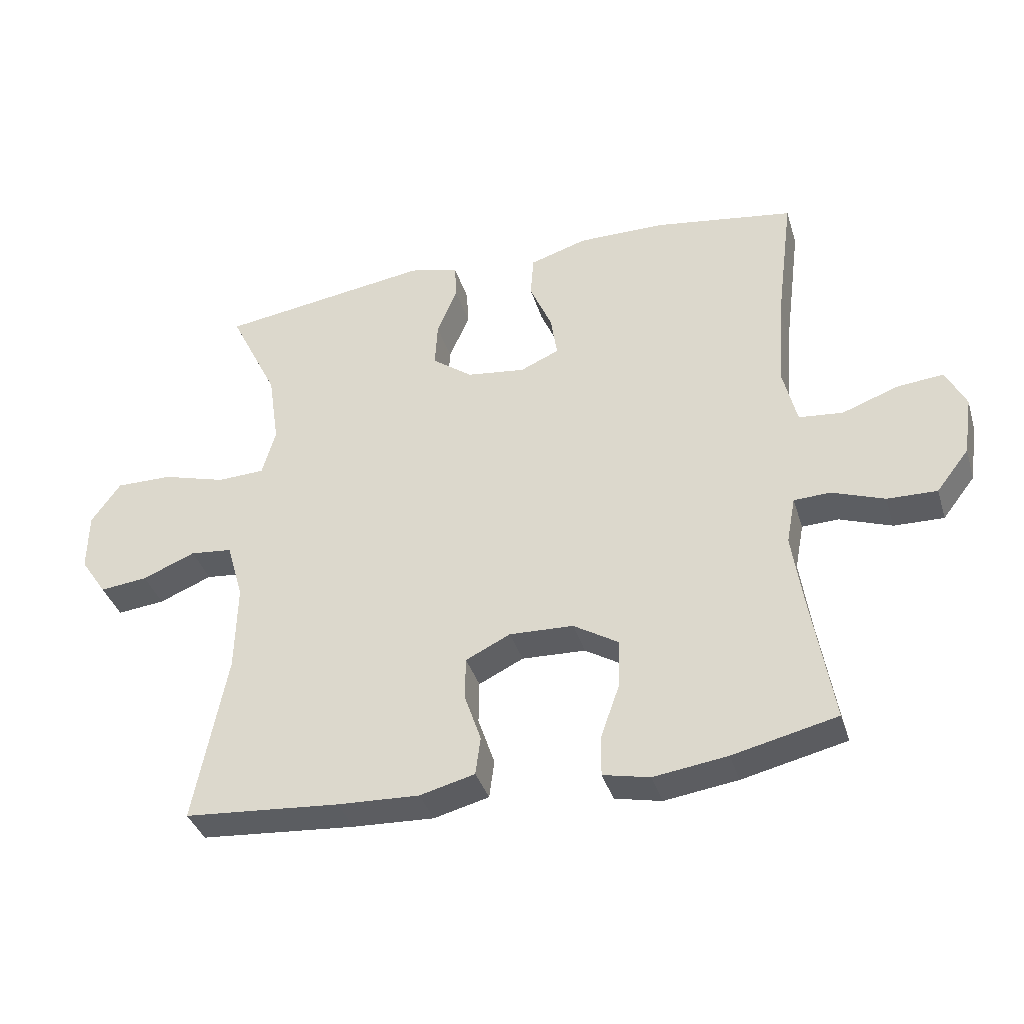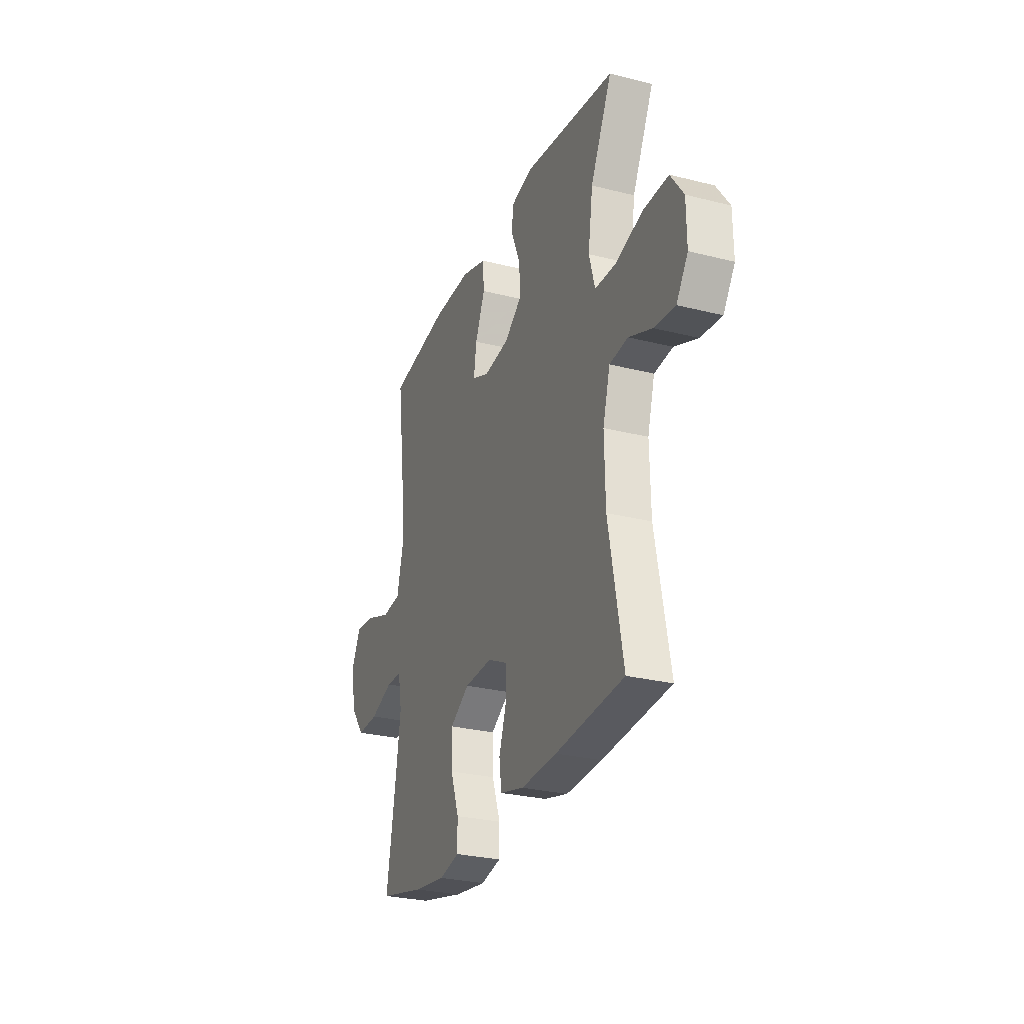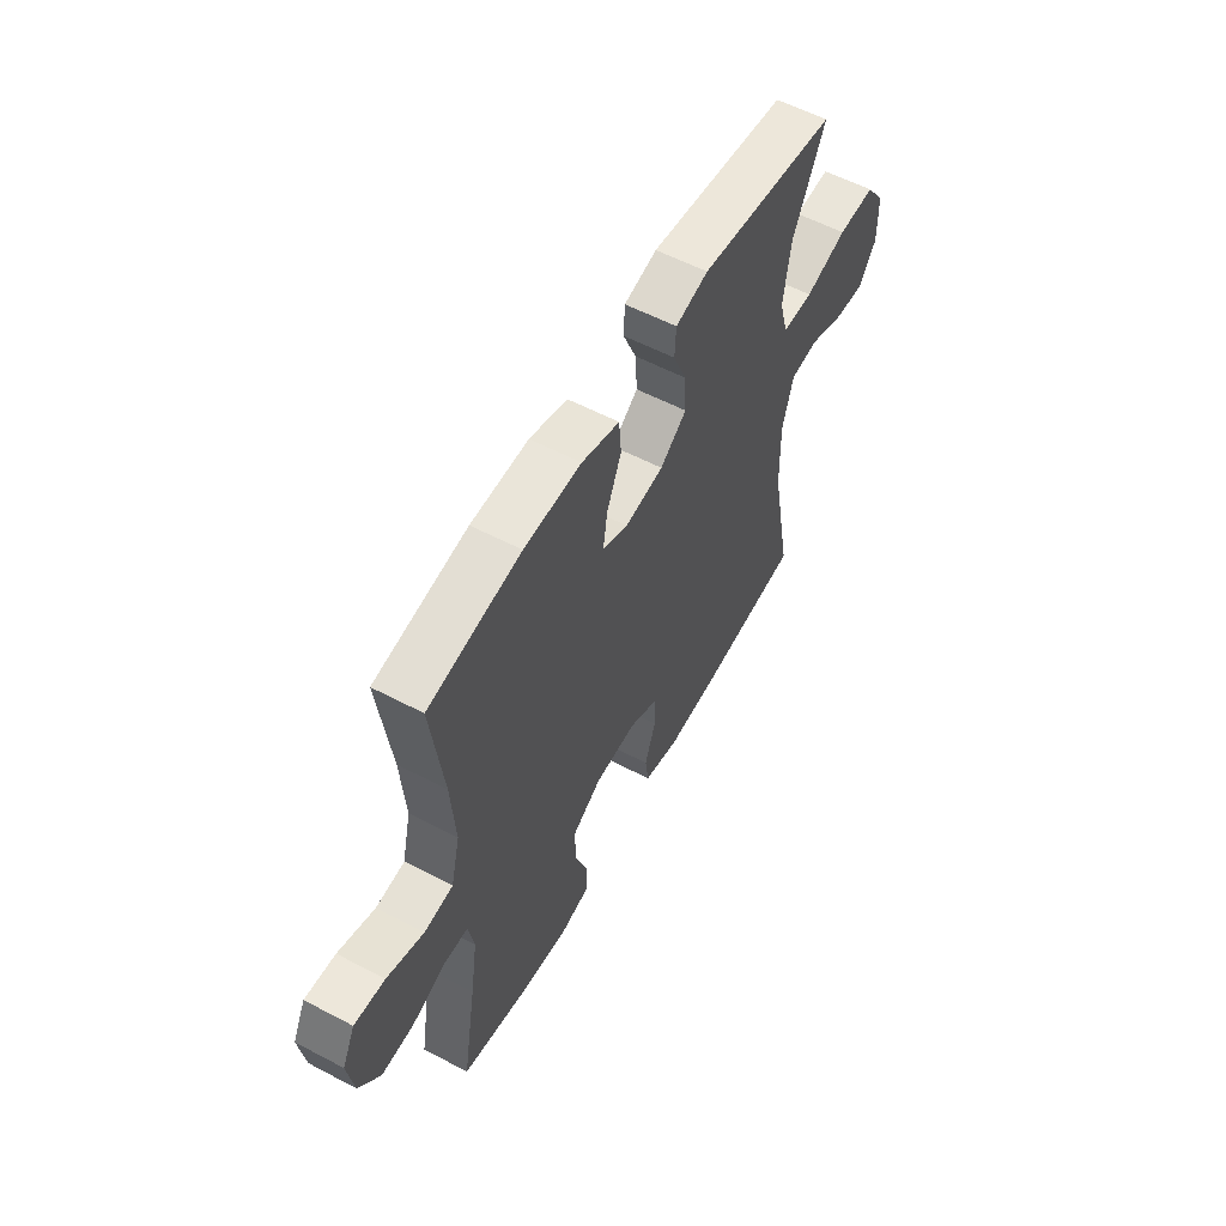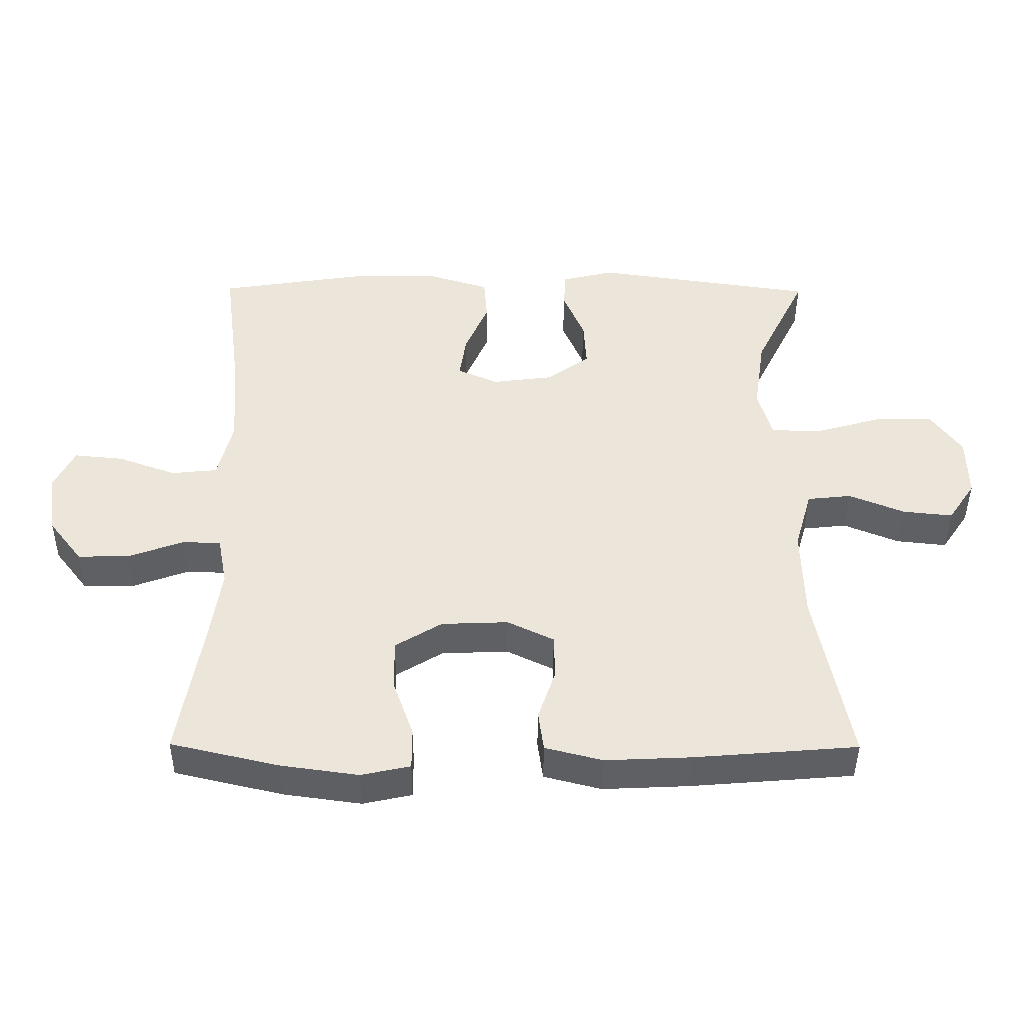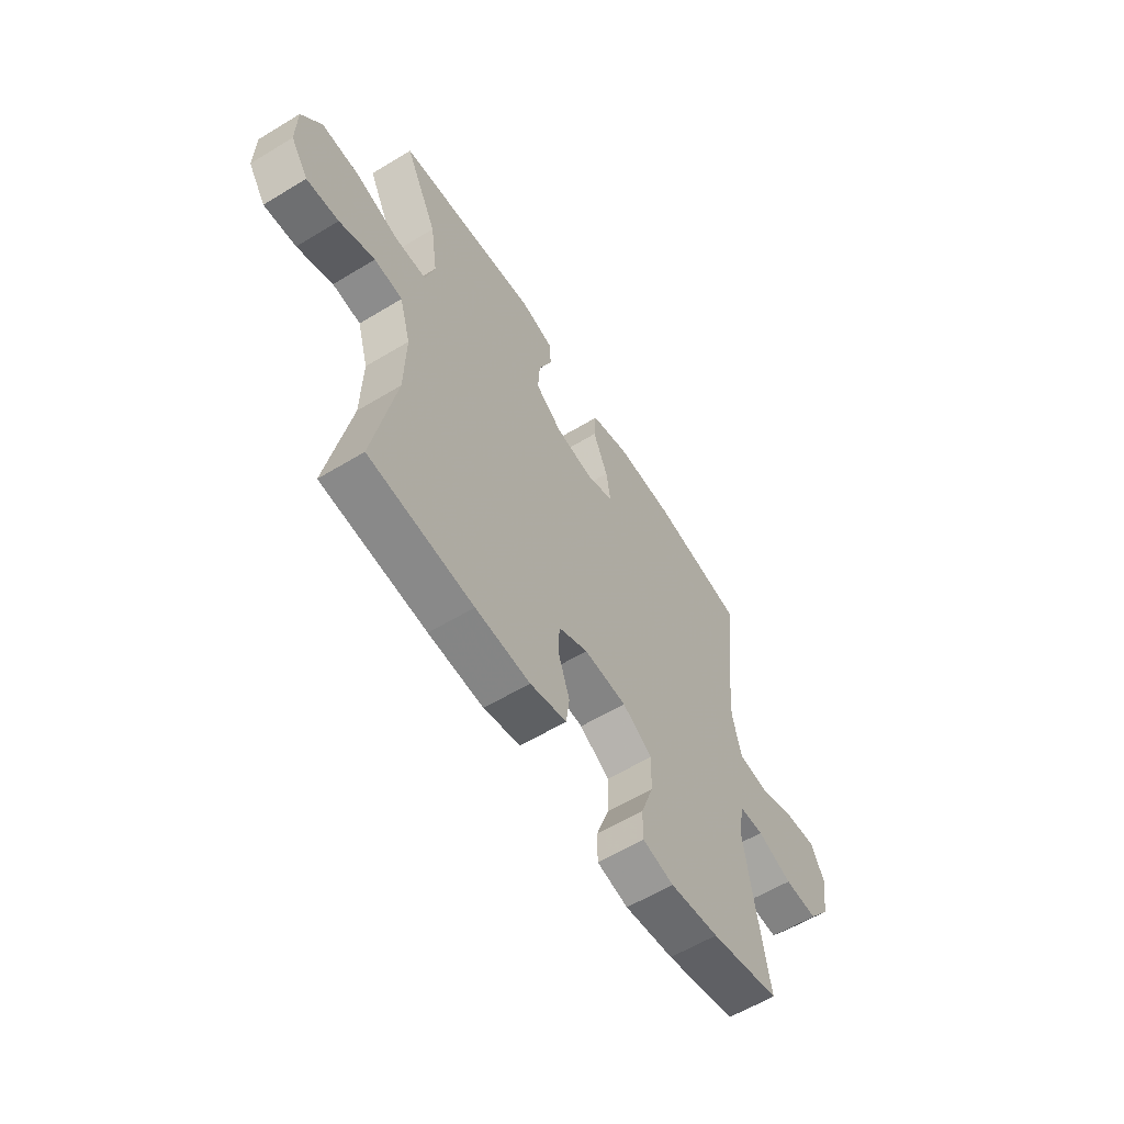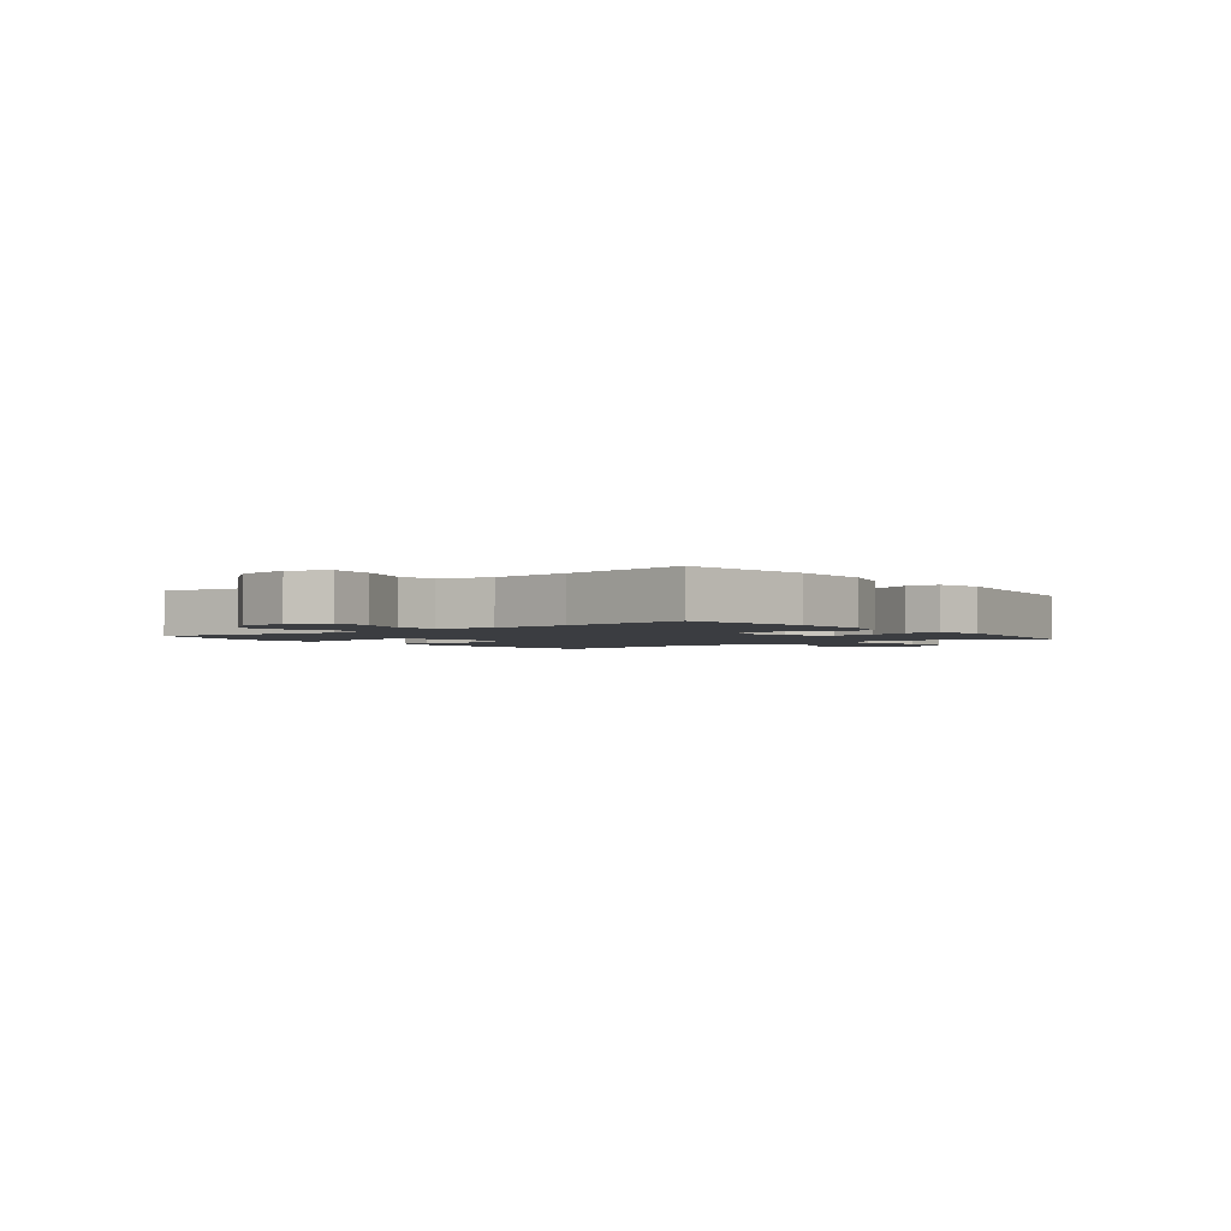
<metadata>
{"format":"obj","ext":"obj","renderer":"f3d","projection":"perspective","resolution":1024,"background":"white","views":[{"elev":-37.5,"azim":-163.5,"up":"+Z"},{"elev":-27.7,"azim":68.8,"up":"+Z"},{"elev":57.4,"azim":-61.4,"up":"+Z"},{"elev":-43.2,"azim":-0.4,"up":"+Z"},{"elev":-59.5,"azim":121.9,"up":"+Z"},{"elev":-2.3,"azim":-51.8,"up":"+Y"}]}
</metadata>
<code>
v 0.5 0.07 -0.5
v 0.256 0.07 -0.52
v 0.128 0.07 -0.526
v 0.042 0.07 -0.504
v 0.034 0.07 -0.444
v 0.06 0.07 -0.367
v 0.059 0.07 -0.3
v -0.011 0.07 -0.266
v -0.111 0.07 -0.27
v -0.181 0.07 -0.313
v -0.179 0.07 -0.391
v -0.149 0.07 -0.476
v -0.149 0.07 -0.538
v -0.222 0.07 -0.554
v -0.337 0.07 -0.538
v -0.5 0.07 -0.5
v -0.466 0.07 -0.296
v -0.449 0.07 -0.18
v -0.463 0.07 -0.106
v -0.52 0.07 -0.104
v -0.602 0.07 -0.134
v -0.68 0.07 -0.136
v -0.731 0.07 -0.07
v -0.745 0.07 0.023
v -0.714 0.07 0.086
v -0.641 0.07 0.079
v -0.553 0.07 0.047
v -0.484 0.07 0.054
v -0.462 0.07 0.145
v -0.472 0.07 0.282
v -0.5 0.07 0.5
v -0.28 0.07 0.534
v -0.143 0.07 0.535
v -0.053 0.07 0.507
v -0.048 0.07 0.441
v -0.083 0.07 0.359
v -0.093 0.07 0.292
v -0.032 0.07 0.265
v 0.06 0.07 0.277
v 0.123 0.07 0.324
v 0.119 0.07 0.396
v 0.087 0.07 0.472
v 0.09 0.07 0.529
v 0.168 0.07 0.548
v 0.5 0.07 0.5
v 0.423 0.07 0.343
v 0.406 0.07 0.228
v 0.427 0.07 0.153
v 0.501 0.07 0.15
v 0.601 0.07 0.179
v 0.69 0.07 0.18
v 0.736 0.07 0.115
v 0.737 0.07 0.022
v 0.696 0.07 -0.039
v 0.621 0.07 -0.031
v 0.538 0.07 0.003
v 0.472 0.07 -0.004
v 0.446 0.07 -0.095
v 0.449 0.07 -0.233
v 0.5 0 -0.5
v 0.256 0 -0.52
v 0.128 0 -0.526
v 0.042 0 -0.504
v 0.034 0 -0.444
v 0.06 0 -0.367
v 0.059 0 -0.3
v -0.011 0 -0.266
v -0.111 0 -0.27
v -0.181 0 -0.313
v -0.179 0 -0.391
v -0.149 0 -0.476
v -0.149 0 -0.538
v -0.222 0 -0.554
v -0.337 0 -0.538
v -0.5 0 -0.5
v -0.466 0 -0.296
v -0.449 0 -0.18
v -0.463 0 -0.106
v -0.52 0 -0.104
v -0.602 0 -0.134
v -0.68 0 -0.136
v -0.731 0 -0.07
v -0.745 0 0.023
v -0.714 0 0.086
v -0.641 0 0.079
v -0.553 0 0.047
v -0.484 0 0.054
v -0.462 0 0.145
v -0.472 0 0.282
v -0.5 0 0.5
v -0.28 0 0.534
v -0.143 0 0.535
v -0.053 0 0.507
v -0.048 0 0.441
v -0.083 0 0.359
v -0.093 0 0.292
v -0.032 0 0.265
v 0.06 0 0.277
v 0.123 0 0.324
v 0.119 0 0.396
v 0.087 0 0.472
v 0.09 0 0.529
v 0.168 0 0.548
v 0.5 0 0.5
v 0.423 0 0.343
v 0.406 0 0.228
v 0.427 0 0.153
v 0.501 0 0.15
v 0.601 0 0.179
v 0.69 0 0.18
v 0.736 0 0.115
v 0.737 0 0.022
v 0.696 0 -0.039
v 0.621 0 -0.031
v 0.538 0 0.003
v 0.472 0 -0.004
v 0.446 0 -0.095
v 0.449 0 -0.233
f 53 54 55 56
f 51 52 53 56
f 49 50 51 56
f 48 49 56 57
f 43 44 45 46
f 41 42 43 46
f 40 41 46 47
f 39 40 47 48
f 33 34 35 36
f 33 36 37
f 30 31 32 33
f 29 30 33 37
f 28 29 37 38
f 24 25 26 27
f 24 27 28
f 23 24 28
f 20 21 22 23
f 19 20 23 28
f 18 19 28 38
f 14 15 16 17
f 11 12 13 14
f 10 11 14 17
f 9 10 17 18
f 3 4 5 6
f 3 6 7
f 59 1 2 3
f 58 59 3 7
f 8 9 18 38
f 39 48 57 58
f 38 39 58
f 7 8 38 58
f 115 114 113 112
f 115 112 111 110
f 115 110 109 108
f 116 115 108 107
f 105 104 103 102
f 105 102 101 100
f 106 105 100 99
f 107 106 99 98
f 95 94 93 92
f 96 95 92
f 92 91 90 89
f 96 92 89 88
f 97 96 88 87
f 86 85 84 83
f 87 86 83
f 87 83 82
f 82 81 80 79
f 87 82 79 78
f 97 87 78 77
f 76 75 74 73
f 73 72 71 70
f 76 73 70 69
f 77 76 69 68
f 65 64 63 62
f 66 65 62
f 62 61 60 118
f 66 62 118 117
f 97 77 68 67
f 117 116 107 98
f 117 98 97
f 117 97 67 66
f 1 60 61 2
f 2 61 62 3
f 3 62 63 4
f 4 63 64 5
f 5 64 65 6
f 6 65 66 7
f 7 66 67 8
f 8 67 68 9
f 9 68 69 10
f 10 69 70 11
f 11 70 71 12
f 12 71 72 13
f 13 72 73 14
f 14 73 74 15
f 15 74 75 16
f 16 75 76 17
f 17 76 77 18
f 18 77 78 19
f 19 78 79 20
f 20 79 80 21
f 21 80 81 22
f 22 81 82 23
f 23 82 83 24
f 24 83 84 25
f 25 84 85 26
f 26 85 86 27
f 27 86 87 28
f 28 87 88 29
f 29 88 89 30
f 30 89 90 31
f 31 90 91 32
f 32 91 92 33
f 33 92 93 34
f 34 93 94 35
f 35 94 95 36
f 36 95 96 37
f 37 96 97 38
f 38 97 98 39
f 39 98 99 40
f 40 99 100 41
f 41 100 101 42
f 42 101 102 43
f 43 102 103 44
f 44 103 104 45
f 45 104 105 46
f 46 105 106 47
f 47 106 107 48
f 48 107 108 49
f 49 108 109 50
f 50 109 110 51
f 51 110 111 52
f 52 111 112 53
f 53 112 113 54
f 54 113 114 55
f 55 114 115 56
f 56 115 116 57
f 57 116 117 58
f 58 117 118 59
f 59 118 60 1

</code>
